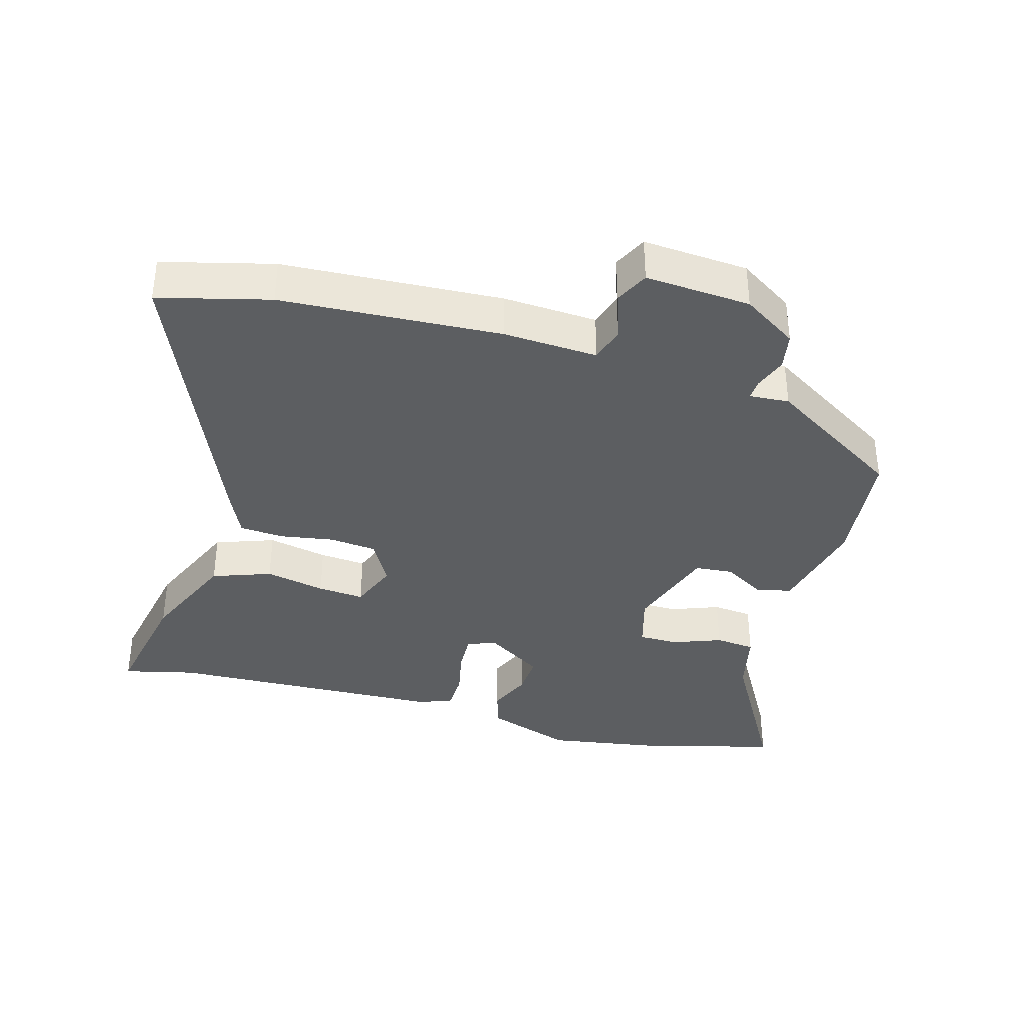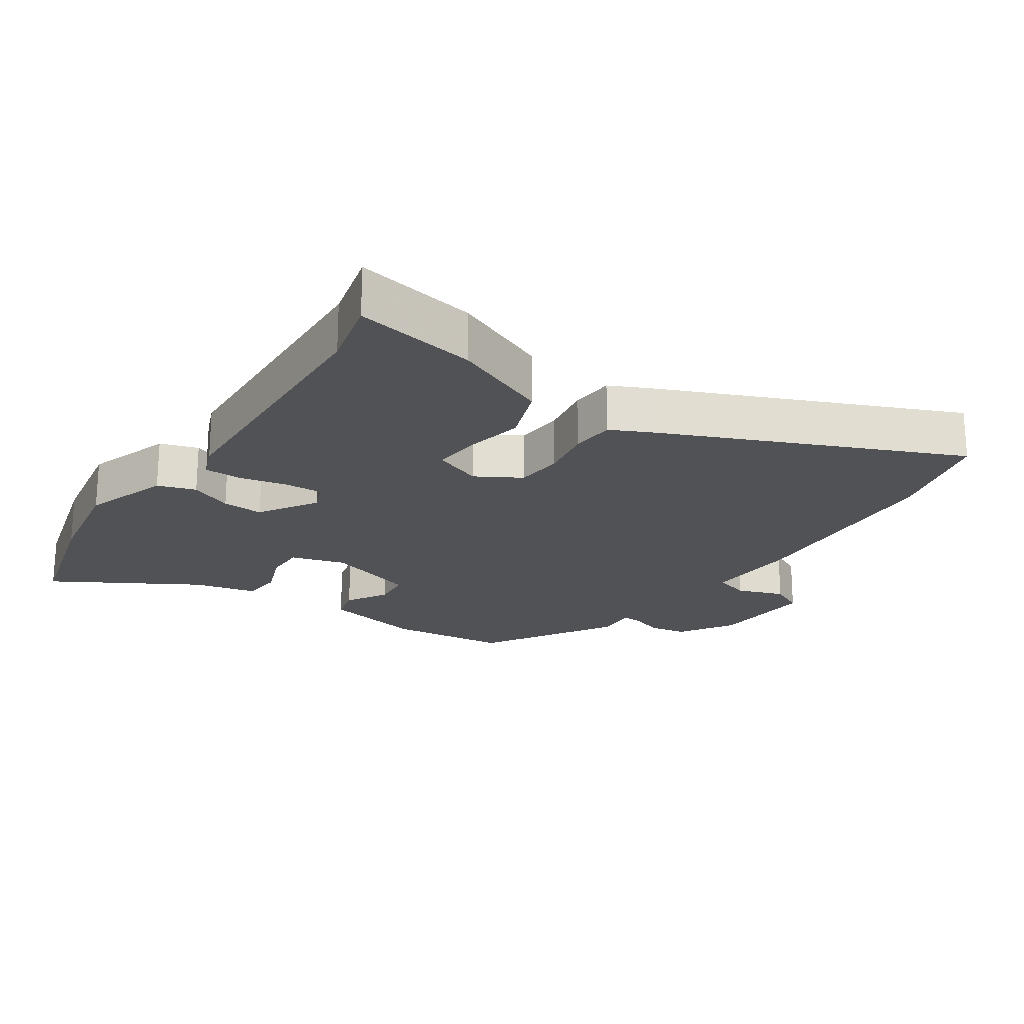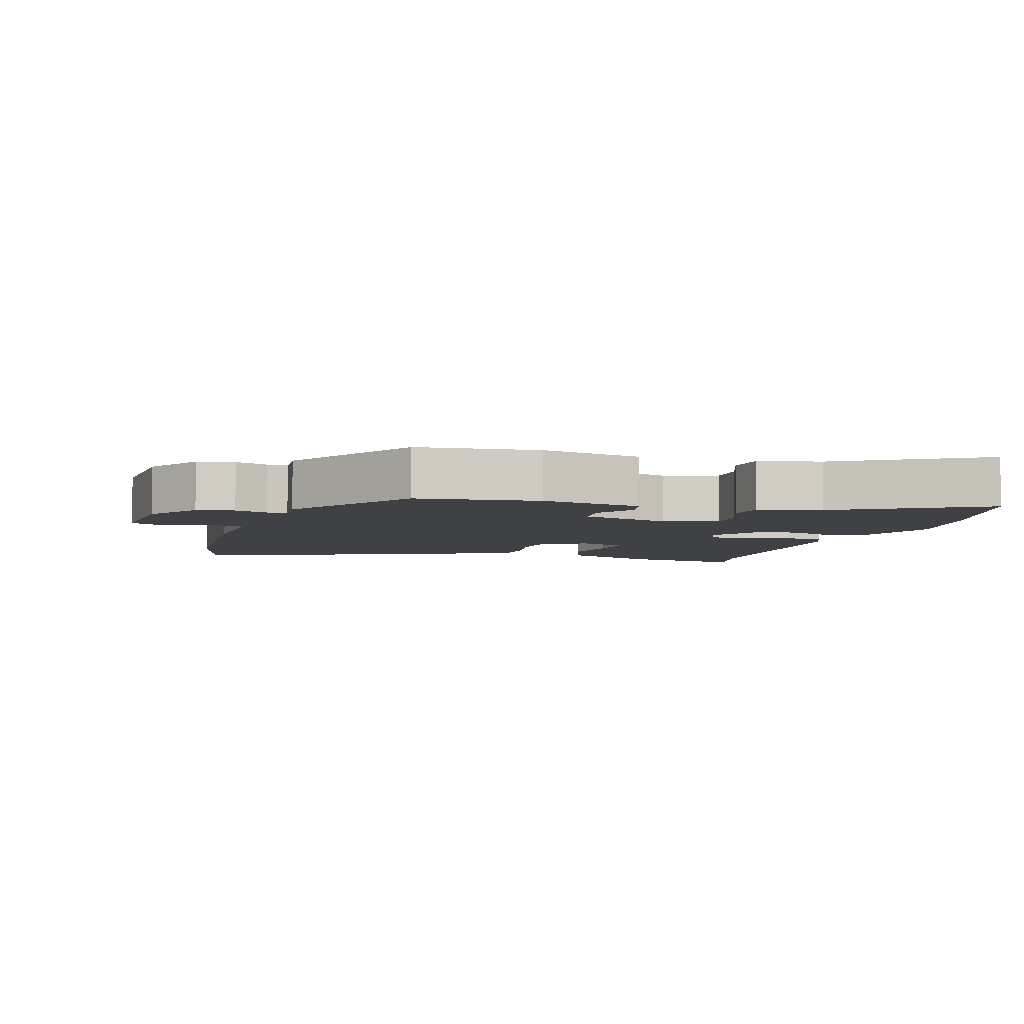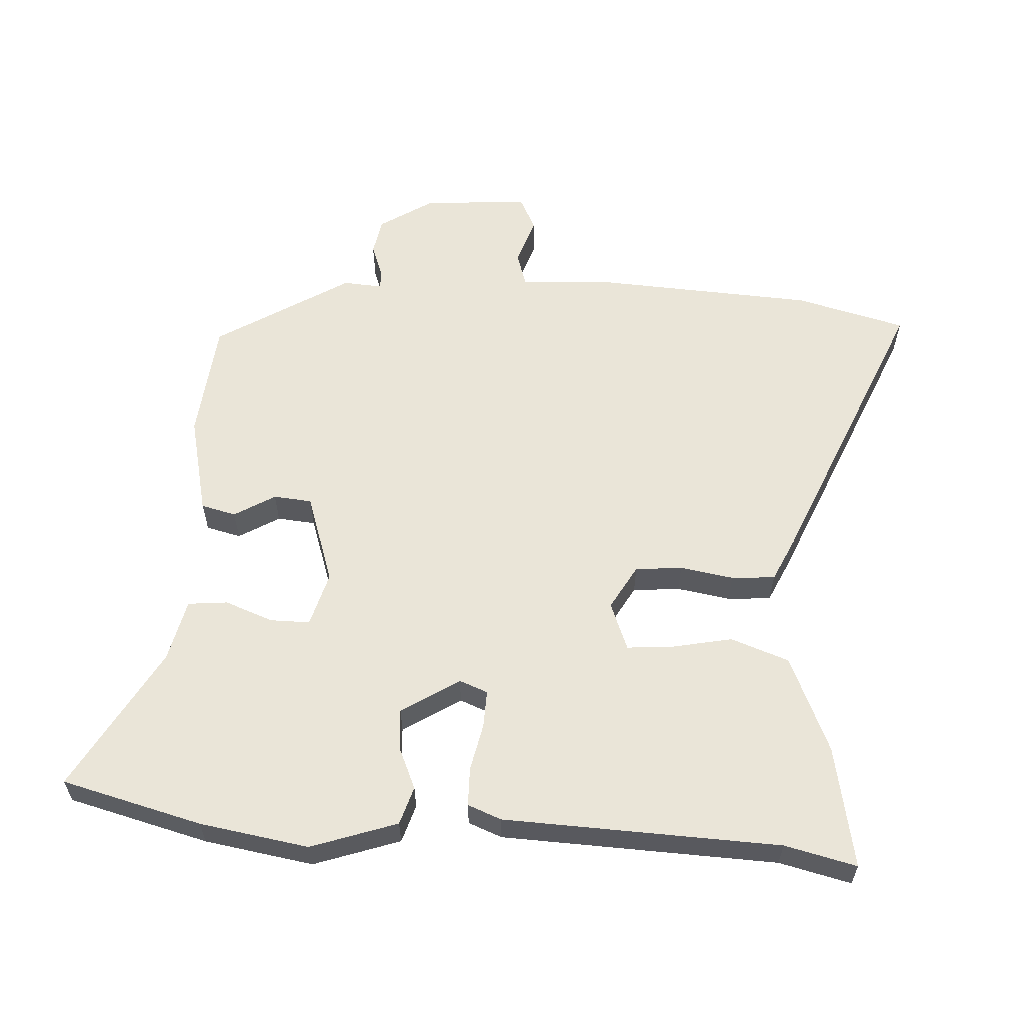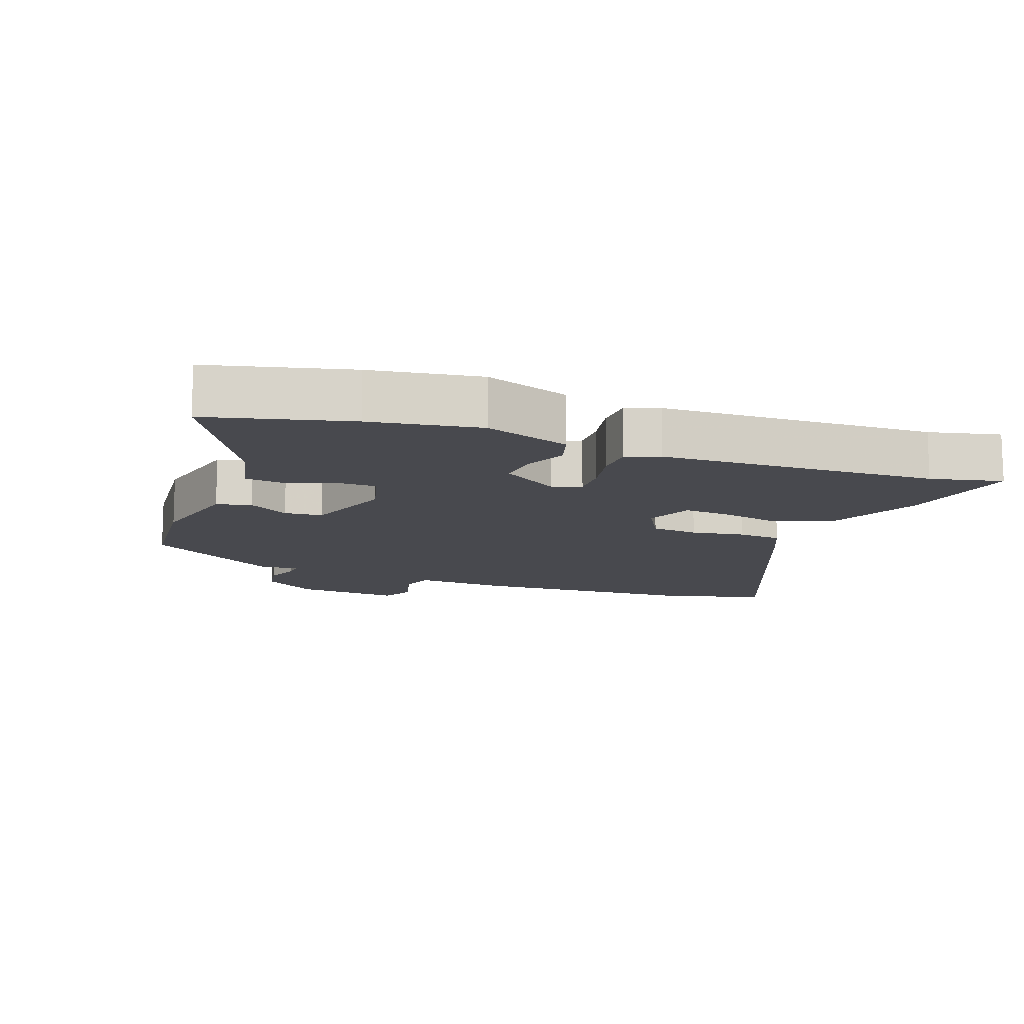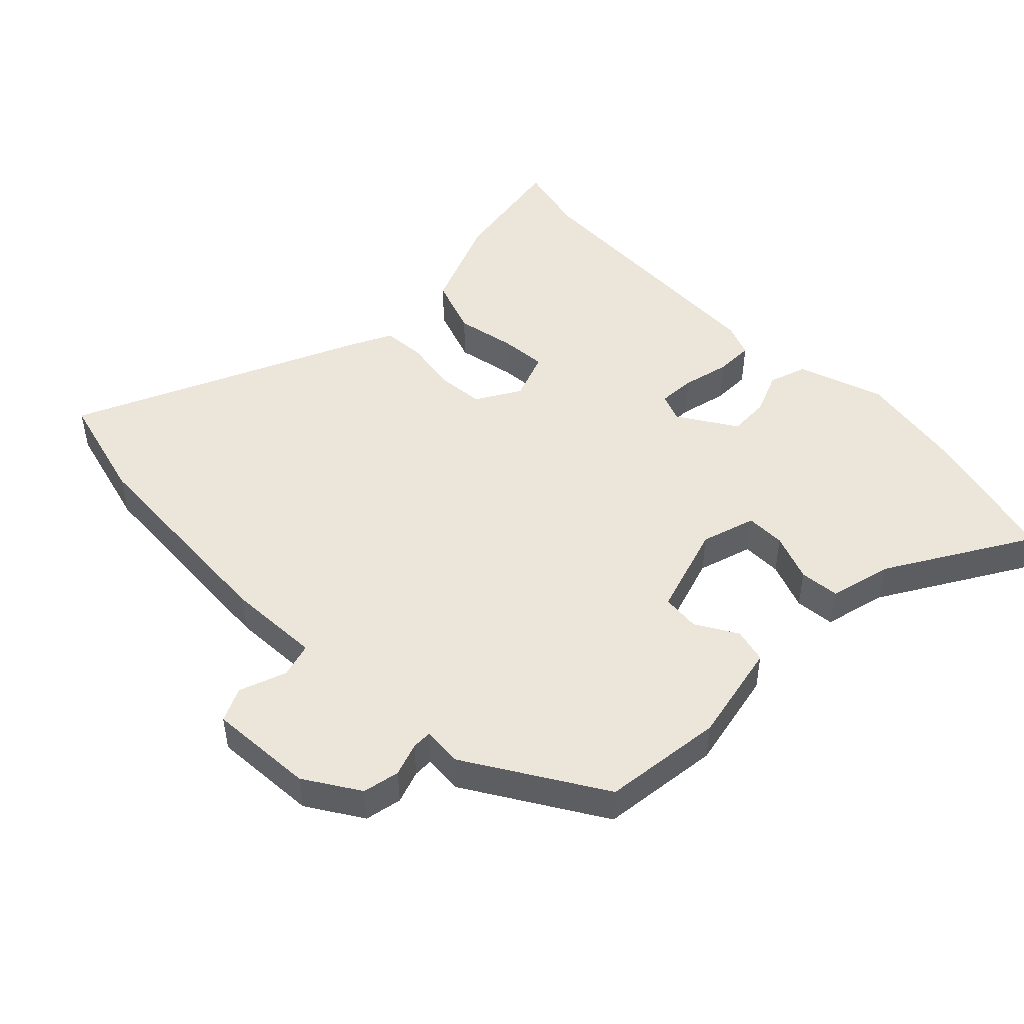
<metadata>
{"format":"obj","ext":"obj","renderer":"f3d","projection":"perspective","resolution":1024,"background":"white","views":[{"elev":-37.3,"azim":-104.8,"up":"+Y"},{"elev":-21.3,"azim":147.4,"up":"+Y"},{"elev":-5.3,"azim":-15.5,"up":"+Y"},{"elev":59.4,"azim":94.4,"up":"+Y"},{"elev":-12.6,"azim":70.4,"up":"+Y"},{"elev":47.8,"azim":-43.3,"up":"+Y"}]}
</metadata>
<code>
v -0.353 0.07 0.504
v -0.171 0.07 0.519
v -0.02 0.07 0.482
v -0.008 0.07 0.429
v -0.046 0.07 0.368
v -0.042 0.07 0.31
v 0.094 0.07 0.262
v 0.177 0.07 0.284
v 0.178 0.07 0.344
v 0.152 0.07 0.417
v 0.159 0.07 0.477
v 0.254 0.07 0.497
v 0.472 0.07 0.616
v 0.523 0.07 0.403
v 0.547 0.07 0.238
v 0.5 0.07 0.109
v 0.442 0.07 0.092
v 0.379 0.07 0.121
v 0.317 0.07 0.126
v 0.26 0.07 0.04
v 0.276 0.07 -0.003
v 0.333 0.07 -0.002
v 0.405 0.07 0.012
v 0.463 0.07 0.01
v 0.482 0.07 -0.041
v 0.491 0.07 -0.459
v 0.515 0.07 -0.568
v 0.331 0.07 -0.529
v 0.186 0.07 -0.463
v 0.156 0.07 -0.374
v 0.176 0.07 -0.284
v 0.183 0.07 -0.214
v 0.111 0.07 -0.184
v 0.043 0.07 -0.221
v 0.035 0.07 -0.292
v 0.047 0.07 -0.373
v 0.041 0.07 -0.439
v -0.024 0.07 -0.468
v -0.465 0.07 -0.646
v -0.505 0.07 -0.478
v -0.518 0.07 -0.146
v -0.508 0.07 -0.004
v -0.56 0.07 0.013
v -0.632 0.07 -0.01
v -0.682 0.07 0.016
v -0.668 0.07 0.175
v -0.614 0.07 0.256
v -0.558 0.07 0.265
v -0.509 0.07 0.246
v -0.479 0.07 0.244
v -0.482 0.07 0.304
v -0.353 0 0.504
v -0.171 0 0.519
v -0.02 0 0.482
v -0.008 0 0.429
v -0.046 0 0.368
v -0.042 0 0.31
v 0.094 0 0.262
v 0.177 0 0.284
v 0.178 0 0.344
v 0.152 0 0.417
v 0.159 0 0.477
v 0.254 0 0.497
v 0.472 0 0.616
v 0.523 0 0.403
v 0.547 0 0.238
v 0.5 0 0.109
v 0.442 0 0.092
v 0.379 0 0.121
v 0.317 0 0.126
v 0.26 0 0.04
v 0.276 0 -0.003
v 0.333 0 -0.002
v 0.405 0 0.012
v 0.463 0 0.01
v 0.482 0 -0.041
v 0.491 0 -0.459
v 0.515 0 -0.568
v 0.331 0 -0.529
v 0.186 0 -0.463
v 0.156 0 -0.374
v 0.176 0 -0.284
v 0.183 0 -0.214
v 0.111 0 -0.184
v 0.043 0 -0.221
v 0.035 0 -0.292
v 0.047 0 -0.373
v 0.041 0 -0.439
v -0.024 0 -0.468
v -0.465 0 -0.646
v -0.505 0 -0.478
v -0.518 0 -0.146
v -0.508 0 -0.004
v -0.56 0 0.013
v -0.632 0 -0.01
v -0.682 0 0.016
v -0.668 0 0.175
v -0.614 0 0.256
v -0.558 0 0.265
v -0.509 0 0.246
v -0.479 0 0.244
v -0.482 0 0.304
f 3 4 5
f 2 3 5
f 1 2 5
f 51 1 5
f 50 51 5
f 47 48 49
f 46 47 49
f 45 46 49
f 44 45 49
f 43 44 49
f 42 43 49 50
f 41 42 50
f 40 41 50
f 39 40 50
f 38 39 50
f 37 38 50
f 36 37 50
f 35 36 50
f 34 35 50
f 33 34 50
f 32 33 50
f 29 30 31
f 28 29 31
f 27 28 31
f 26 27 31
f 26 31 32
f 25 26 32
f 24 25 32
f 23 24 32
f 22 23 32
f 21 22 32
f 20 21 32 50
f 16 17 18
f 15 16 18
f 14 15 18
f 13 14 18
f 12 13 18
f 12 18 19
f 11 12 19
f 10 11 19
f 9 10 19
f 8 9 19 20
f 50 5 6
f 50 6 7
f 20 50 7
f 7 8 20
f 56 55 54
f 56 54 53
f 56 53 52
f 56 52 102
f 56 102 101
f 100 99 98
f 100 98 97
f 100 97 96
f 100 96 95
f 100 95 94
f 101 100 94 93
f 101 93 92
f 101 92 91
f 101 91 90
f 101 90 89
f 101 89 88
f 101 88 87
f 101 87 86
f 101 86 85
f 101 85 84
f 101 84 83
f 82 81 80
f 82 80 79
f 82 79 78
f 82 78 77
f 83 82 77
f 83 77 76
f 83 76 75
f 83 75 74
f 83 74 73
f 83 73 72
f 101 83 72 71
f 69 68 67
f 69 67 66
f 69 66 65
f 69 65 64
f 69 64 63
f 70 69 63
f 70 63 62
f 70 62 61
f 70 61 60
f 71 70 60 59
f 57 56 101
f 58 57 101
f 58 101 71
f 71 59 58
f 1 52 53 2
f 2 53 54 3
f 3 54 55 4
f 4 55 56 5
f 5 56 57 6
f 6 57 58 7
f 7 58 59 8
f 8 59 60 9
f 9 60 61 10
f 10 61 62 11
f 11 62 63 12
f 12 63 64 13
f 13 64 65 14
f 14 65 66 15
f 15 66 67 16
f 16 67 68 17
f 17 68 69 18
f 18 69 70 19
f 19 70 71 20
f 20 71 72 21
f 21 72 73 22
f 22 73 74 23
f 23 74 75 24
f 24 75 76 25
f 25 76 77 26
f 26 77 78 27
f 27 78 79 28
f 28 79 80 29
f 29 80 81 30
f 30 81 82 31
f 31 82 83 32
f 32 83 84 33
f 33 84 85 34
f 34 85 86 35
f 35 86 87 36
f 36 87 88 37
f 37 88 89 38
f 38 89 90 39
f 39 90 91 40
f 40 91 92 41
f 41 92 93 42
f 42 93 94 43
f 43 94 95 44
f 44 95 96 45
f 45 96 97 46
f 46 97 98 47
f 47 98 99 48
f 48 99 100 49
f 49 100 101 50
f 50 101 102 51
f 51 102 52 1

</code>
